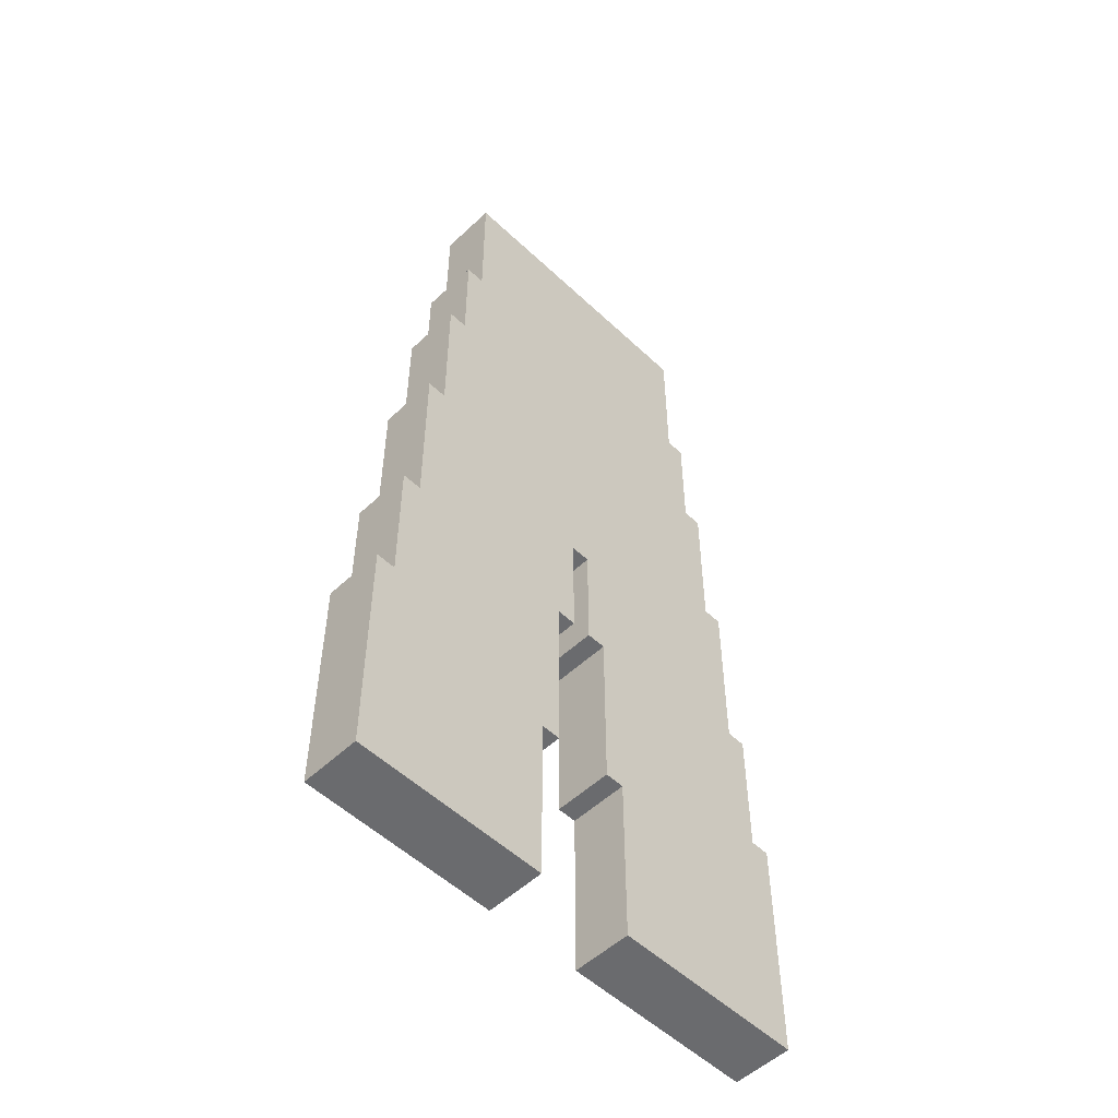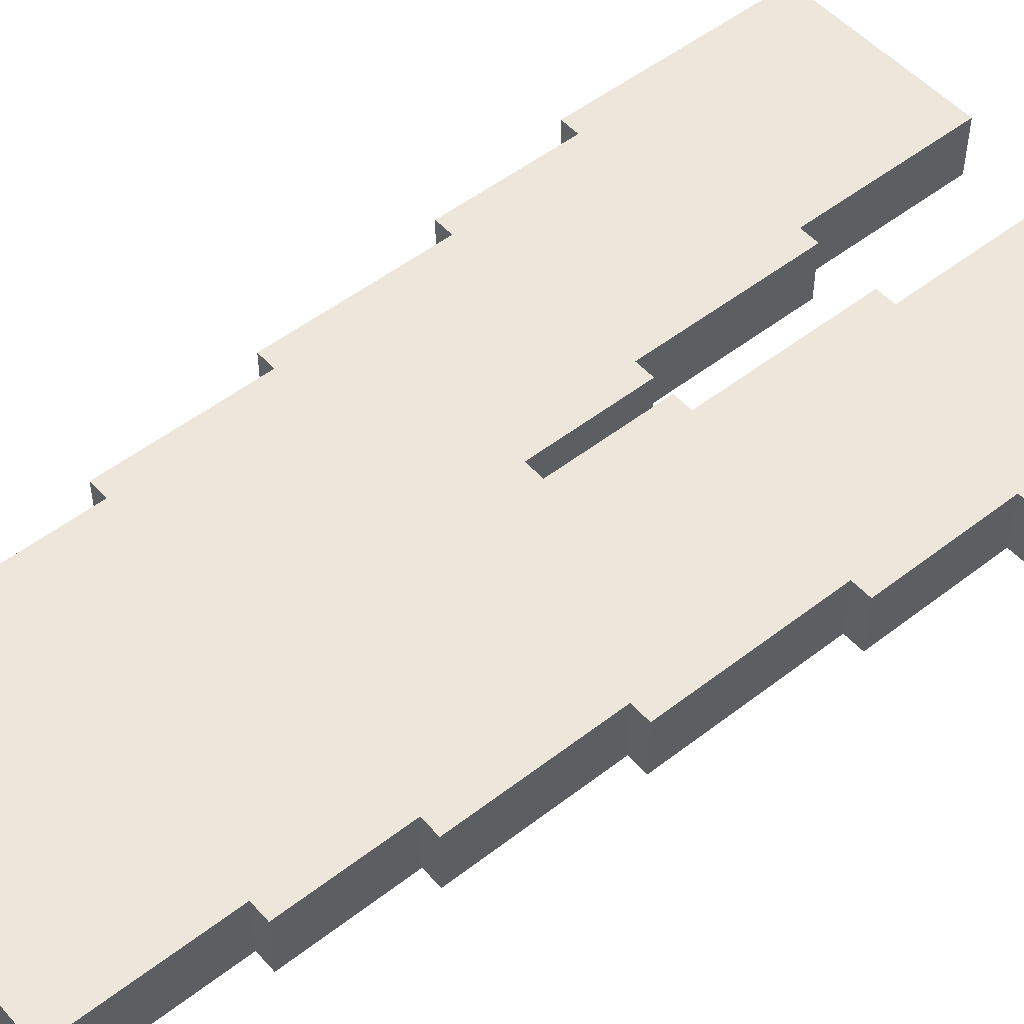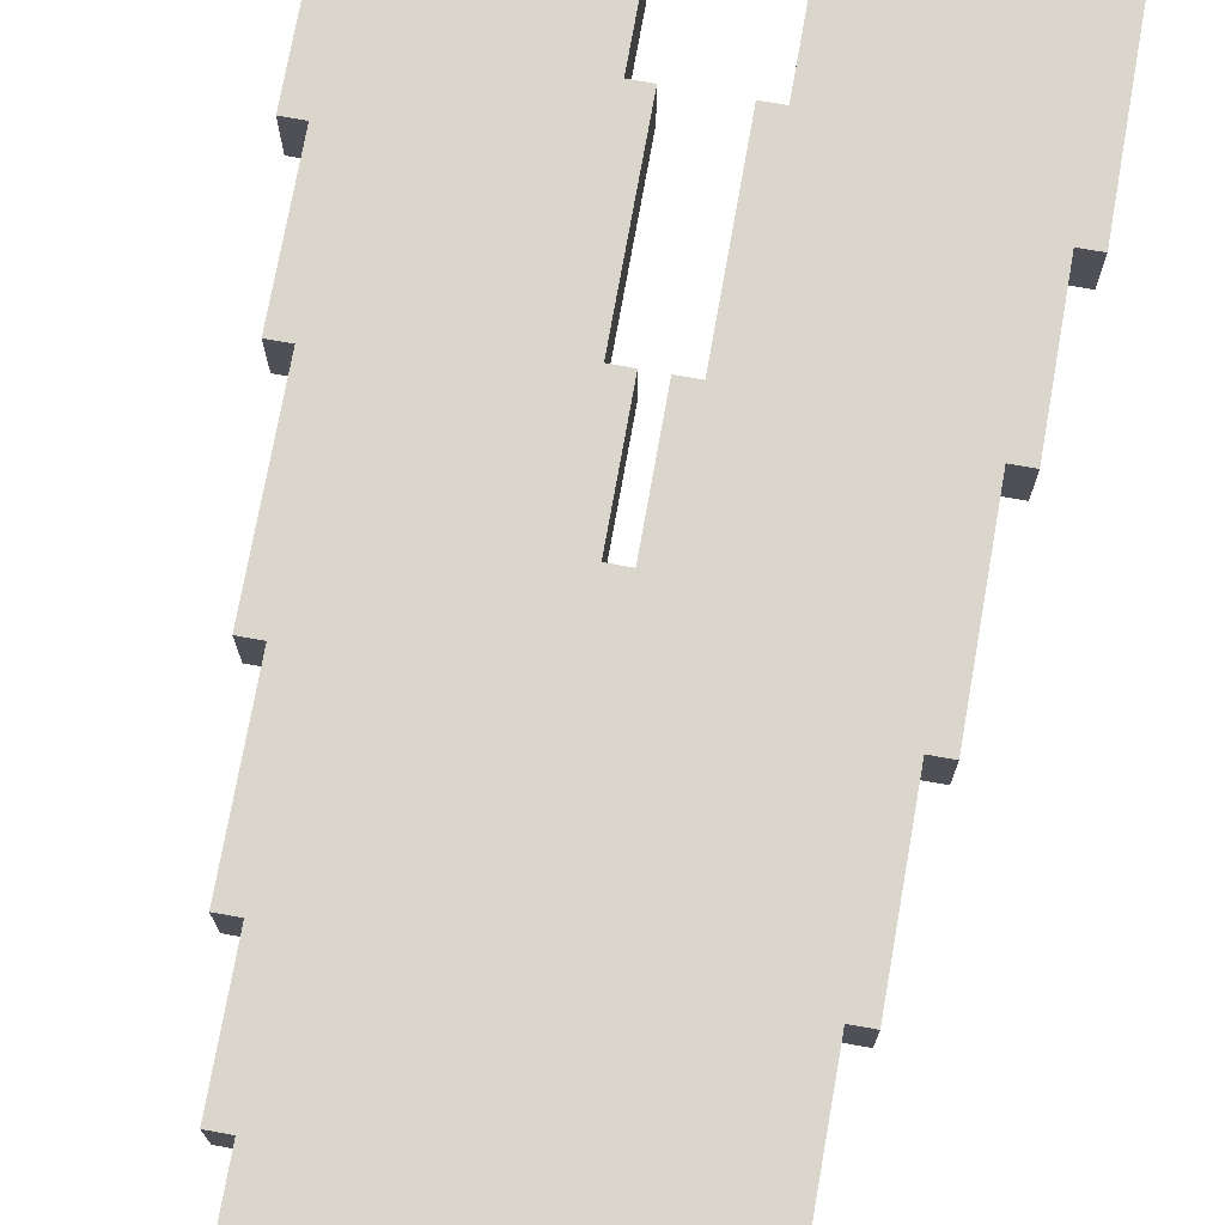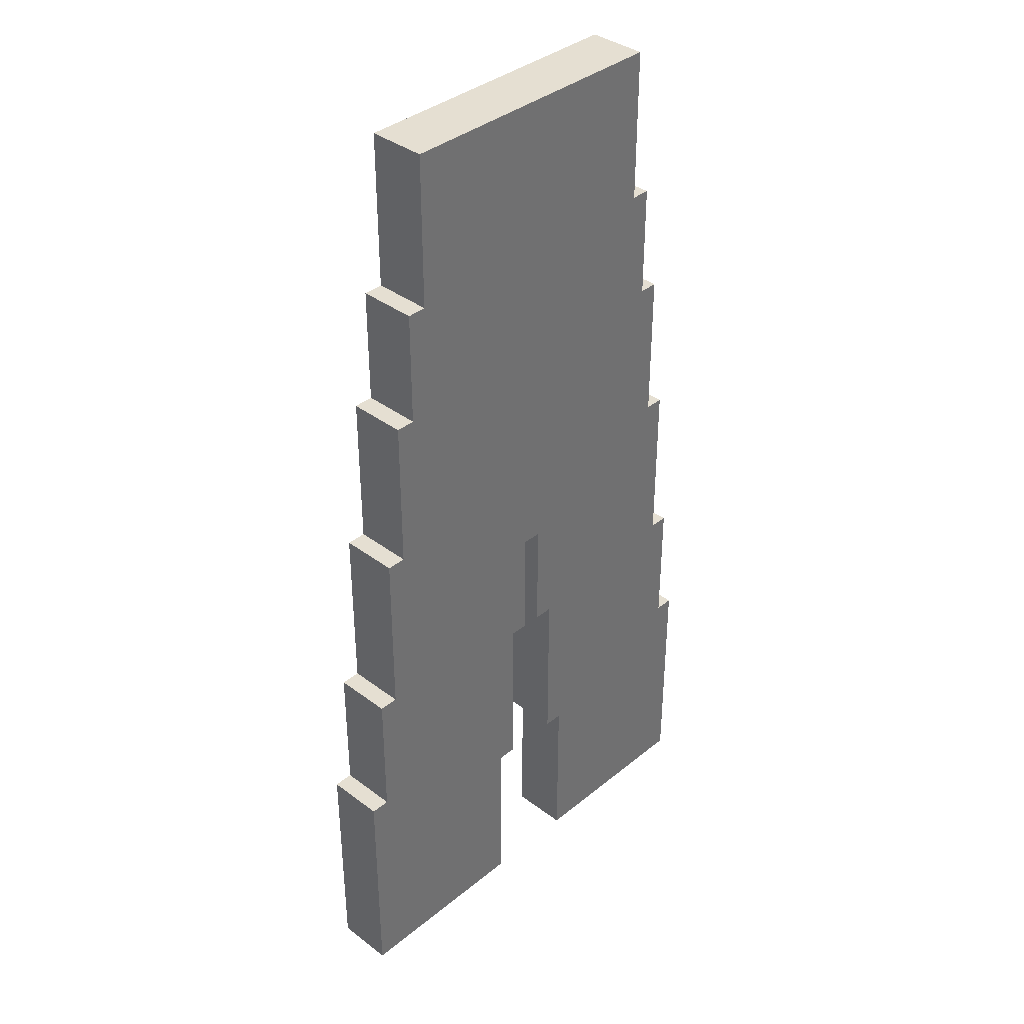
<metadata>
{"format":"obj","ext":"obj","renderer":"f3d","projection":"perspective","resolution":1024,"background":"white","views":[{"elev":-53.4,"azim":-45.1,"up":"+Y"},{"elev":51.1,"azim":-130.2,"up":"+Z"},{"elev":73.7,"azim":-169.9,"up":"+Z"},{"elev":37.4,"azim":133.9,"up":"+Y"}]}
</metadata>
<code>
o
v -1.3 0 0.2
v -1.3 0 -0.1
v -1.3 1.2 0.2
v -1.3 1.2 -0.1
v -1.2 1.2 0.2
v -1.2 1.2 -0.1
v -1.2 1.9 0.2
v -1.2 1.9 -0.1
v -1.1 1.9 0.2
v -1.1 1.9 -0.1
v -1.1 2.8 0.2
v -1.1 2.8 -0.1
v -1 2.8 0.2
v -1 2.8 -0.1
v -1 3.6 0.2
v -1 3.6 -0.1
v -0.9 3.6 0.2
v -0.9 3.6 -0.1
v -0.9 4.2 0.2
v -0.9 4.2 -0.1
v -0.8 4.2 0.2
v -0.8 4.2 -0.1
v -0.8 4.5 0.2
v -0.8 4.5 0
v -0.8 5 0.2
v -0.8 5 0
v -0.8 5 -0.1
v -1.192e-07 1.8 0.2
v -1.192e-07 1.8 0.1
v -1.192e-07 1.8 0
v -1.192e-07 1.8 -0.1
v -1.192e-07 2.4 0.2
v -1.192e-07 2.4 0.1
v -1.192e-07 2.4 0
v -1.192e-07 2.4 -0.1
v 0.1 0.9 0.2
v 0.1 0.9 0.1
v 0.1 0.9 0
v 0.1 0.9 -0.1
v 0.1 1.8 0.2
v 0.1 1.8 0.1
v 0.1 1.8 0
v 0.1 1.8 -0.1
v 0.2 0 0.2
v 0.2 0 0.1
v 0.2 0 0
v 0.2 0 -0.1
v 0.2 0.9 0.2
v 0.2 0.9 0.1
v 0.2 0.9 0
v 0.2 0.9 -0.1
v -0.3 0 0.2
v -0.3 0 -0.1
v -0.3 0.9 0.2
v -0.3 0.9 0.1
v -0.3 0.9 0
v -0.3 0.9 -0.1
v -0.2 0.9 0.2
v -0.2 0.9 0.1
v -0.2 0.9 0
v -0.2 0.9 -0.1
v -0.2 1 0.1
v -0.2 1 0
v -0.2 1.8 0.2
v -0.2 1.8 0.1
v -0.2 1.8 0
v -0.2 1.8 -0.1
v -0.1 1.8 0.2
v -0.1 1.8 0.1
v -0.1 1.8 0
v -0.1 1.8 -0.1
v -0.1 2.4 0.2
v -0.1 2.4 0.1
v -0.1 2.4 0
v -0.1 2.4 -0.1
v 0.7 4.2 0.2
v 0.7 4.2 -0.1
v 0.7 4.5 0.2
v 0.7 4.5 0
v 0.7 5 0.2
v 0.7 5 0
v 0.7 5 -0.1
v 0.8 3.6 0.2
v 0.8 3.6 -0.1
v 0.8 4.2 0.2
v 0.8 4.2 -0.1
v 0.9 2.8 0.2
v 0.9 2.8 -0.1
v 0.9 3.6 0.2
v 0.9 3.6 -0.1
v 1 1.9 0.2
v 1 1.9 -0.1
v 1 2.8 0.2
v 1 2.8 -0.1
v 1.1 1.2 0.2
v 1.1 1.2 -0.1
v 1.1 1.9 0.2
v 1.1 1.9 -0.1
v 1.2 0 0.2
v 1.2 0 -0.1
v 1.2 1.2 0.2
v 1.2 1.2 -0.1
v -1.3 0 0.2
v -1.3 1.2 0.2
v -1.2 0 0.2
v -1.2 1.2 0.2
v -1.2 1.9 0.2
v -1.1 1.2 0.2
v -1.1 1.9 0.2
v -1.1 2.8 0.2
v -1 1.9 0.2
v -1 2.8 0.2
v -1 3.6 0.2
v -0.9 2.8 0.2
v -0.9 3.6 0.2
v -0.9 4.2 0.2
v -0.8 3.6 0.2
v -0.8 4.2 0.2
v -0.8 4.5 0.2
v -0.8 5 0.2
v -0.7 4.2 0.2
v -0.7 4.4 0.2
v -0.6 4.4 0.2
v -0.6 4.5 0.2
v -0.6 4.6 0.2
v -0.5 4.5 0.2
v -0.5 4.6 0.2
v -0.5 4.7 0.2
v -0.4 0 0.2
v -0.4 0.9 0.2
v -0.4 4.6 0.2
v -0.4 4.7 0.2
v -0.4 5 0.2
v -0.3 0 0.2
v -0.3 0.9 0.2
v -0.3 1.9 0.2
v -0.3 4.7 0.2
v -0.3 5 0.2
v -0.2 0.9 0.2
v -0.2 1.8 0.2
v -0.2 1.9 0.2
v -0.2 2.4 0.2
v -0.1 1.8 0.2
v -0.1 2.4 0.2
v -0.1 2.8 0.2
v -0.1 4.4 0.2
v -0.1 5 0.2
v -1.192e-07 1.8 0.2
v -1.192e-07 2.4 0.2
v -1.192e-07 2.8 0.2
v -1.192e-07 4.4 0.2
v -1.192e-07 5 0.2
v 0.1 0.9 0.2
v 0.1 1.8 0.2
v 0.1 2.4 0.2
v 0.2 0 0.2
v 0.2 0.9 0.2
v 0.2 1.8 0.2
v 0.2 4.7 0.2
v 0.2 5 0.2
v 0.3 0 0.2
v 0.3 0.9 0.2
v 0.3 4.6 0.2
v 0.3 4.7 0.2
v 0.3 5 0.2
v 0.4 4.5 0.2
v 0.4 4.6 0.2
v 0.4 4.7 0.2
v 0.5 4.4 0.2
v 0.5 4.5 0.2
v 0.5 4.6 0.2
v 0.6 4.2 0.2
v 0.6 4.4 0.2
v 0.7 3.6 0.2
v 0.7 4.2 0.2
v 0.7 4.5 0.2
v 0.7 5 0.2
v 0.8 2.8 0.2
v 0.8 3.6 0.2
v 0.8 4.2 0.2
v 0.9 1.9 0.2
v 0.9 2.8 0.2
v 0.9 3.6 0.2
v 1 1.2 0.2
v 1 1.9 0.2
v 1 2.8 0.2
v 1.1 0 0.2
v 1.1 1.2 0.2
v 1.1 1.9 0.2
v 1.2 0 0.2
v 1.2 1.2 0.2
v -1.3 0 -0.1
v -1.3 1.2 -0.1
v -1.2 0 -0.1
v -1.2 1.2 -0.1
v -1.2 1.9 -0.1
v -1.1 1.2 -0.1
v -1.1 1.9 -0.1
v -1.1 2.8 -0.1
v -1 1.9 -0.1
v -1 2.8 -0.1
v -1 3.6 -0.1
v -0.9 2.8 -0.1
v -0.9 3.6 -0.1
v -0.9 4.2 -0.1
v -0.8 3.6 -0.1
v -0.8 4.2 -0.1
v -0.8 5 -0.1
v -0.7 4.2 -0.1
v -0.7 5 -0.1
v -0.6 4.3 -0.1
v -0.6 4.9 -0.1
v -0.5 4.2 -0.1
v -0.5 4.3 -0.1
v -0.5 4.8 -0.1
v -0.4 0 -0.1
v -0.4 0.9 -0.1
v -0.4 4.1 -0.1
v -0.4 4.2 -0.1
v -0.4 4.3 -0.1
v -0.3 0 -0.1
v -0.3 0.9 -0.1
v -0.3 1.8 -0.1
v -0.2 0.9 -0.1
v -0.2 1.8 -0.1
v -0.2 2.4 -0.1
v -0.2 4.1 -0.1
v -0.2 4.2 -0.1
v -0.2 4.3 -0.1
v -0.1 1.8 -0.1
v -0.1 2.4 -0.1
v -0.1 2.8 -0.1
v -0.1 4.2 -0.1
v -0.1 4.3 -0.1
v -0.1 4.8 -0.1
v -1.192e-07 1.8 -0.1
v -1.192e-07 2.4 -0.1
v -1.192e-07 2.8 -0.1
v -1.192e-07 4.2 -0.1
v -1.192e-07 4.3 -0.1
v -1.192e-07 4.8 -0.1
v 0.1 0.9 -0.1
v 0.1 1.8 -0.1
v 0.1 2.4 -0.1
v 0.1 4.1 -0.1
v 0.1 4.2 -0.1
v 0.1 4.3 -0.1
v 0.2 0 -0.1
v 0.2 0.9 -0.1
v 0.2 1.8 -0.1
v 0.3 0 -0.1
v 0.3 0.9 -0.1
v 0.3 4.1 -0.1
v 0.3 4.2 -0.1
v 0.3 4.3 -0.1
v 0.4 4.2 -0.1
v 0.4 4.3 -0.1
v 0.4 4.8 -0.1
v 0.5 4.3 -0.1
v 0.5 4.9 -0.1
v 0.6 4.2 -0.1
v 0.6 5 -0.1
v 0.7 3.6 -0.1
v 0.7 4.2 -0.1
v 0.7 5 -0.1
v 0.8 2.8 -0.1
v 0.8 3.6 -0.1
v 0.8 4.2 -0.1
v 0.9 1.9 -0.1
v 0.9 2.8 -0.1
v 0.9 3.6 -0.1
v 1 1.2 -0.1
v 1 1.9 -0.1
v 1 2.8 -0.1
v 1.1 0 -0.1
v 1.1 1.2 -0.1
v 1.1 1.9 -0.1
v 1.2 0 -0.1
v 1.2 1.2 -0.1
v -1.3 0 0.2
v -1.2 0 0.2
v -0.4 0 0.2
v -0.3 0 0.2
v 0.2 0 0.2
v 0.3 0 0.2
v 1.1 0 0.2
v 1.2 0 0.2
v 0.2 0 0.1
v 0.3 0 0.1
v 0.2 0 0
v 0.3 0 0
v -1.3 0 -0.1
v -1.2 0 -0.1
v -0.4 0 -0.1
v -0.3 0 -0.1
v 0.2 0 -0.1
v 0.3 0 -0.1
v 1.1 0 -0.1
v 1.2 0 -0.1
v -0.3 0.9 0.2
v -0.2 0.9 0.2
v 0.1 0.9 0.2
v 0.2 0.9 0.2
v -0.3 0.9 0.1
v -0.2 0.9 0.1
v 0.1 0.9 0.1
v 0.2 0.9 0.1
v -0.3 0.9 0
v -0.2 0.9 0
v 0.1 0.9 0
v 0.2 0.9 0
v -0.3 0.9 -0.1
v -0.2 0.9 -0.1
v 0.1 0.9 -0.1
v 0.2 0.9 -0.1
v -0.2 1.8 0.2
v -0.1 1.8 0.2
v -1.192e-07 1.8 0.2
v 0.1 1.8 0.2
v -0.2 1.8 0.1
v -0.1 1.8 0.1
v -1.192e-07 1.8 0.1
v 0.1 1.8 0.1
v -0.2 1.8 0
v -0.1 1.8 0
v -1.192e-07 1.8 0
v 0.1 1.8 0
v -0.2 1.8 -0.1
v -0.1 1.8 -0.1
v -1.192e-07 1.8 -0.1
v 0.1 1.8 -0.1
v -0.1 2.4 0.2
v -1.192e-07 2.4 0.2
v -0.1 2.4 0.1
v -1.192e-07 2.4 0.1
v -0.1 2.4 0
v -1.192e-07 2.4 0
v -0.1 2.4 -0.1
v -1.192e-07 2.4 -0.1
v -1.3 1.2 0.2
v -1.2 1.2 0.2
v 1.1 1.2 0.2
v 1.2 1.2 0.2
v -1.3 1.2 -0.1
v -1.2 1.2 -0.1
v 1.1 1.2 -0.1
v 1.2 1.2 -0.1
v -1.2 1.9 0.2
v -1.1 1.9 0.2
v 1 1.9 0.2
v 1.1 1.9 0.2
v -1.2 1.9 -0.1
v -1.1 1.9 -0.1
v 1 1.9 -0.1
v 1.1 1.9 -0.1
v -1.1 2.8 0.2
v -1 2.8 0.2
v 0.9 2.8 0.2
v 1 2.8 0.2
v -1.1 2.8 -0.1
v -1 2.8 -0.1
v 0.9 2.8 -0.1
v 1 2.8 -0.1
v -1 3.6 0.2
v -0.9 3.6 0.2
v 0.8 3.6 0.2
v 0.9 3.6 0.2
v -1 3.6 -0.1
v -0.9 3.6 -0.1
v 0.8 3.6 -0.1
v 0.9 3.6 -0.1
v -0.9 4.2 0.2
v -0.8 4.2 0.2
v 0.7 4.2 0.2
v 0.8 4.2 0.2
v -0.9 4.2 -0.1
v -0.8 4.2 -0.1
v 0.7 4.2 -0.1
v 0.8 4.2 -0.1
v -0.8 5 0.2
v -0.4 5 0.2
v -0.3 5 0.2
v -0.1 5 0.2
v -1.192e-07 5 0.2
v 0.2 5 0.2
v 0.3 5 0.2
v 0.7 5 0.2
v -0.8 5 0
v -0.7 5 0
v -0.4 5 0
v -0.3 5 0
v -0.1 5 0
v -1.192e-07 5 0
v 0.2 5 0
v 0.3 5 0
v 0.6 5 0
v 0.7 5 0
v -0.8 5 -0.1
v -0.7 5 -0.1
v 0.6 5 -0.1
v 0.7 5 -0.1
f 3 2 1
f 4 2 3
f 7 6 5
f 8 6 7
f 11 10 9
f 12 10 11
f 15 14 13
f 16 14 15
f 19 18 17
f 20 18 19
f 23 22 21
f 24 22 23
f 25 24 23
f 26 22 24
f 26 24 25
f 27 22 26
f 32 29 28
f 33 30 29
f 33 29 32
f 34 31 30
f 34 30 33
f 35 31 34
f 40 37 36
f 41 38 37
f 41 37 40
f 42 39 38
f 42 38 41
f 43 39 42
f 48 45 44
f 49 46 45
f 49 45 48
f 50 47 46
f 50 46 49
f 51 47 50
f 52 53 54
f 54 53 55
f 55 53 56
f 56 53 57
f 58 59 62
f 59 60 62
f 60 61 63
f 62 60 63
f 58 62 64
f 62 63 64
f 64 63 65
f 63 61 66
f 65 63 66
f 66 61 67
f 68 69 72
f 69 70 73
f 72 69 73
f 70 71 74
f 73 70 74
f 74 71 75
f 76 77 78
f 78 77 79
f 78 79 80
f 79 77 81
f 80 79 81
f 81 77 82
f 83 84 85
f 85 84 86
f 87 88 89
f 89 88 90
f 91 92 93
f 93 92 94
f 95 96 97
f 97 96 98
f 99 100 101
f 101 100 102
f 105 104 103
f 106 104 105
f 108 106 105
f 108 107 106
f 109 107 108
f 111 109 108
f 111 110 109
f 112 110 111
f 114 112 111
f 114 113 112
f 115 113 114
f 117 115 114
f 117 116 115
f 118 116 117
f 121 118 117
f 121 119 118
f 122 119 121
f 123 122 121
f 123 119 122
f 124 120 119
f 124 119 123
f 125 120 124
f 126 124 123
f 126 125 124
f 127 120 125
f 127 125 126
f 128 120 127
f 129 108 105
f 129 111 108
f 129 114 111
f 129 127 126
f 129 126 123
f 129 121 117
f 129 123 121
f 129 117 114
f 130 127 129
f 131 128 127
f 131 127 130
f 132 120 128
f 132 128 131
f 133 120 132
f 134 130 129
f 135 131 130
f 135 130 134
f 135 132 131
f 136 132 135
f 137 133 132
f 137 132 136
f 138 133 137
f 139 136 135
f 140 136 139
f 141 138 137
f 141 136 140
f 141 137 136
f 142 138 141
f 143 141 140
f 143 142 141
f 144 138 142
f 144 142 143
f 145 138 144
f 146 138 145
f 147 138 146
f 149 145 144
f 150 146 145
f 150 145 149
f 151 147 146
f 151 146 150
f 152 147 151
f 154 149 148
f 155 150 149
f 155 151 150
f 155 149 154
f 155 152 151
f 157 154 153
f 158 155 154
f 158 154 157
f 159 152 155
f 159 155 158
f 160 152 159
f 161 157 156
f 162 158 157
f 162 157 161
f 162 159 158
f 163 159 162
f 164 160 159
f 164 159 163
f 165 160 164
f 166 163 162
f 166 162 161
f 167 164 163
f 167 163 166
f 168 165 164
f 168 164 167
f 169 166 161
f 170 167 166
f 170 166 169
f 171 168 167
f 171 167 170
f 172 169 161
f 173 170 169
f 173 169 172
f 174 172 161
f 175 173 172
f 175 172 174
f 176 170 173
f 176 173 175
f 176 171 170
f 177 168 171
f 177 171 176
f 177 165 168
f 178 174 161
f 179 175 174
f 179 174 178
f 180 175 179
f 181 178 161
f 182 179 178
f 182 178 181
f 183 179 182
f 184 181 161
f 185 182 181
f 185 181 184
f 186 182 185
f 187 184 161
f 188 185 184
f 188 184 187
f 189 185 188
f 190 188 187
f 191 188 190
f 192 193 194
f 194 193 195
f 194 195 197
f 195 196 197
f 197 196 198
f 197 198 200
f 198 199 200
f 200 199 201
f 200 201 203
f 201 202 203
f 203 202 204
f 203 204 206
f 204 205 206
f 206 205 207
f 206 207 209
f 207 208 209
f 209 208 210
f 209 210 211
f 211 210 212
f 206 209 213
f 209 211 213
f 211 212 214
f 213 211 214
f 214 212 215
f 194 197 216
f 197 200 216
f 200 203 216
f 203 206 216
f 206 213 216
f 216 213 217
f 217 213 218
f 213 214 219
f 218 213 219
f 214 215 220
f 219 214 220
f 216 217 221
f 217 218 222
f 221 217 222
f 222 218 223
f 222 223 224
f 223 218 225
f 224 223 225
f 225 218 226
f 218 219 227
f 226 218 227
f 219 220 228
f 227 219 228
f 220 215 229
f 228 220 229
f 225 226 230
f 227 228 231
f 230 226 231
f 226 227 231
f 231 228 232
f 228 229 233
f 232 228 233
f 229 215 234
f 233 229 234
f 215 212 235
f 234 215 235
f 231 232 237
f 233 234 238
f 232 233 238
f 237 232 238
f 238 234 239
f 234 235 240
f 239 234 240
f 235 212 241
f 240 235 241
f 236 237 243
f 238 239 244
f 237 238 244
f 243 237 244
f 244 239 245
f 239 240 246
f 245 239 246
f 240 241 247
f 246 240 247
f 242 243 249
f 244 245 250
f 243 244 250
f 249 243 250
f 248 249 251
f 249 250 252
f 251 249 252
f 250 245 253
f 252 250 253
f 245 246 253
f 246 247 254
f 253 246 254
f 247 241 255
f 254 247 255
f 253 254 256
f 251 252 256
f 254 255 256
f 252 253 256
f 255 241 257
f 256 255 257
f 241 212 258
f 257 241 258
f 256 257 259
f 257 258 259
f 258 212 260
f 259 258 260
f 212 210 260
f 256 259 261
f 251 256 261
f 259 260 261
f 260 210 262
f 261 260 262
f 251 261 263
f 261 262 264
f 263 261 264
f 264 262 265
f 251 263 266
f 263 264 267
f 266 263 267
f 267 264 268
f 251 266 269
f 266 267 270
f 269 266 270
f 270 267 271
f 251 269 272
f 269 270 273
f 272 269 273
f 273 270 274
f 251 272 275
f 272 273 276
f 275 272 276
f 276 273 277
f 275 276 278
f 278 276 279
f 288 285 284
f 289 286 285
f 289 285 288
f 290 289 288
f 291 286 289
f 291 289 290
f 292 281 280
f 293 282 281
f 293 281 292
f 294 283 282
f 294 282 293
f 295 283 294
f 296 291 290
f 297 286 291
f 297 291 296
f 298 287 286
f 298 286 297
f 299 287 298
f 304 301 300
f 305 301 304
f 306 303 302
f 307 303 306
f 308 305 304
f 309 305 308
f 310 307 306
f 311 307 310
f 312 309 308
f 313 309 312
f 314 311 310
f 315 311 314
f 320 317 316
f 321 317 320
f 322 319 318
f 323 319 322
f 324 321 320
f 325 321 324
f 326 323 322
f 327 323 326
f 328 325 324
f 329 325 328
f 330 327 326
f 331 327 330
f 334 333 332
f 335 333 334
f 336 335 334
f 337 335 336
f 338 337 336
f 339 337 338
f 340 341 344
f 344 341 345
f 342 343 346
f 346 343 347
f 348 349 352
f 352 349 353
f 350 351 354
f 354 351 355
f 356 357 360
f 360 357 361
f 358 359 362
f 362 359 363
f 364 365 368
f 368 365 369
f 366 367 370
f 370 367 371
f 372 373 376
f 376 373 377
f 374 375 378
f 378 375 379
f 380 381 388
f 388 381 389
f 381 382 390
f 389 381 390
f 382 383 391
f 390 382 391
f 383 384 392
f 391 383 392
f 384 385 393
f 392 384 393
f 385 386 394
f 393 385 394
f 386 387 395
f 394 386 395
f 395 387 396
f 396 387 397
f 388 389 398
f 393 394 399
f 398 389 399
f 389 390 399
f 390 391 399
f 395 396 399
f 394 395 399
f 391 392 399
f 392 393 399
f 396 397 400
f 399 396 400
f 400 397 401

</code>
